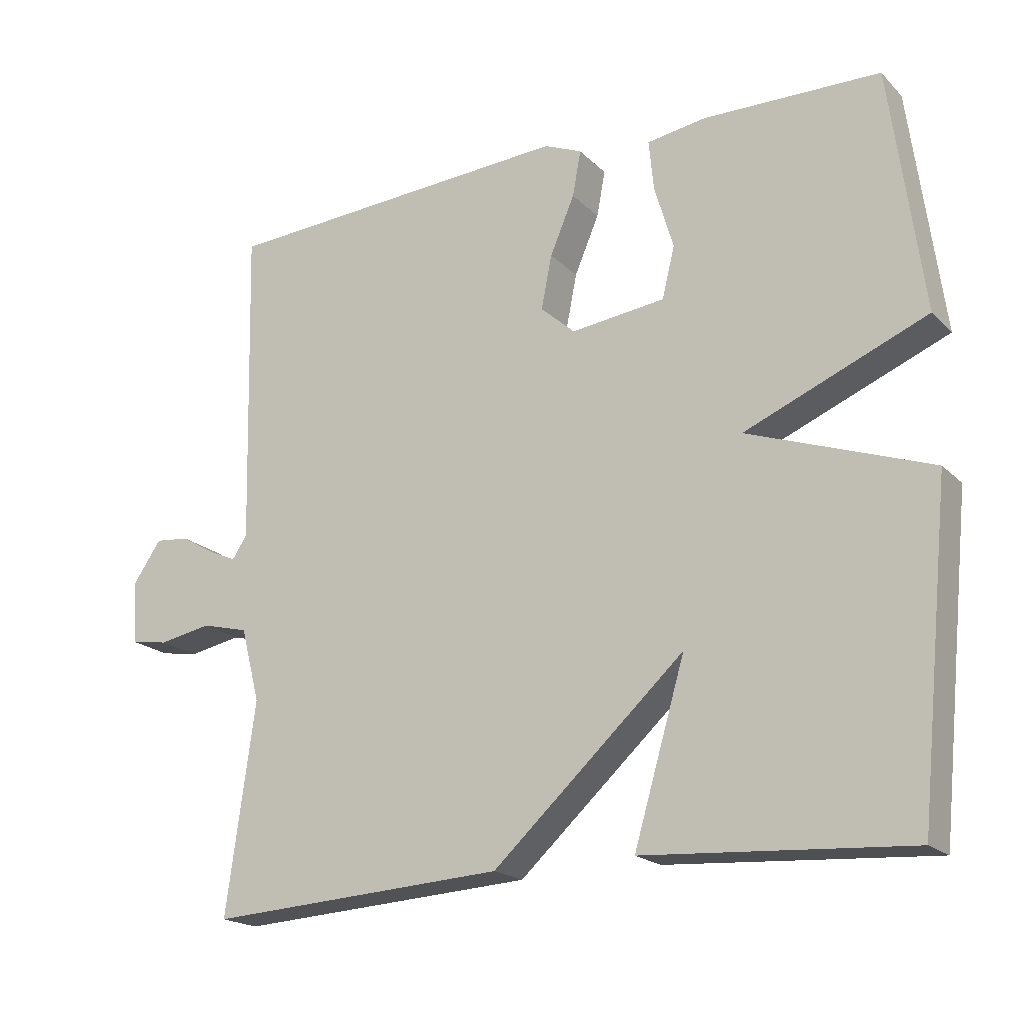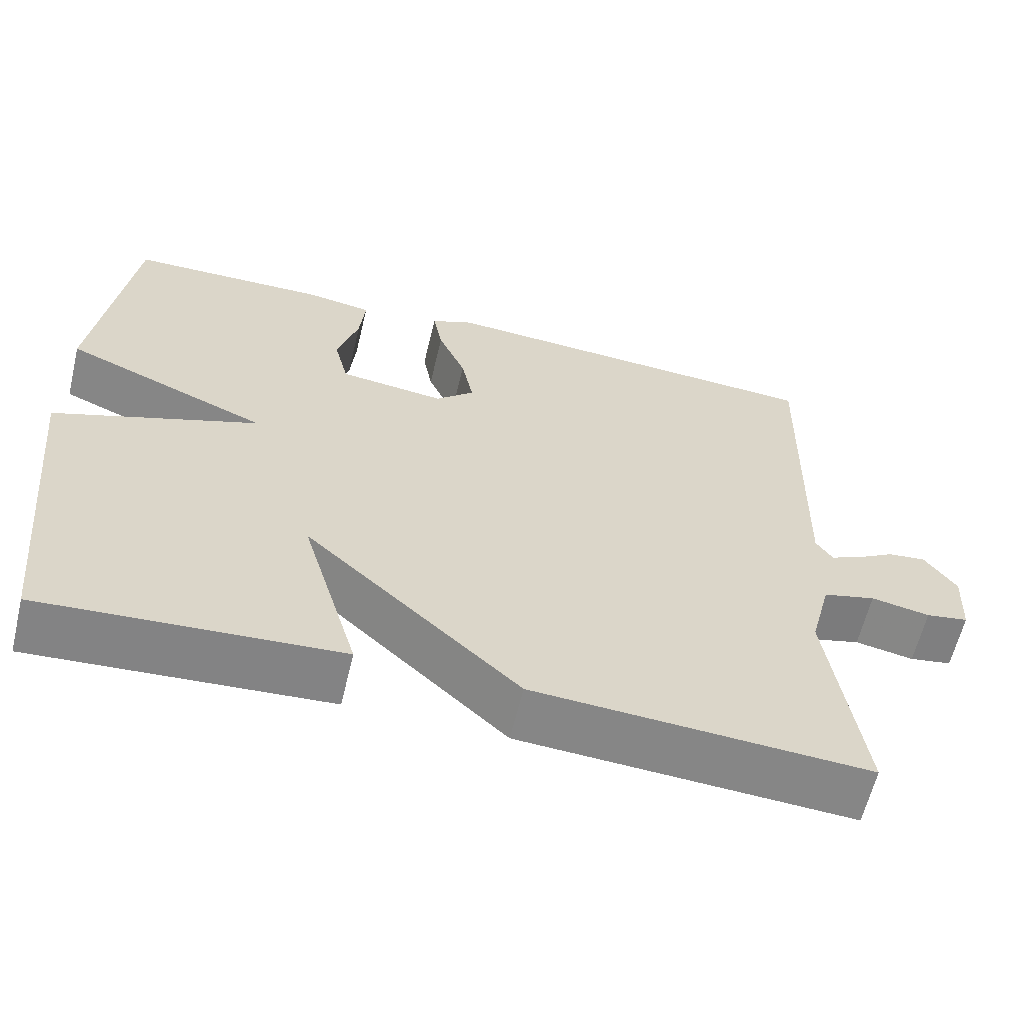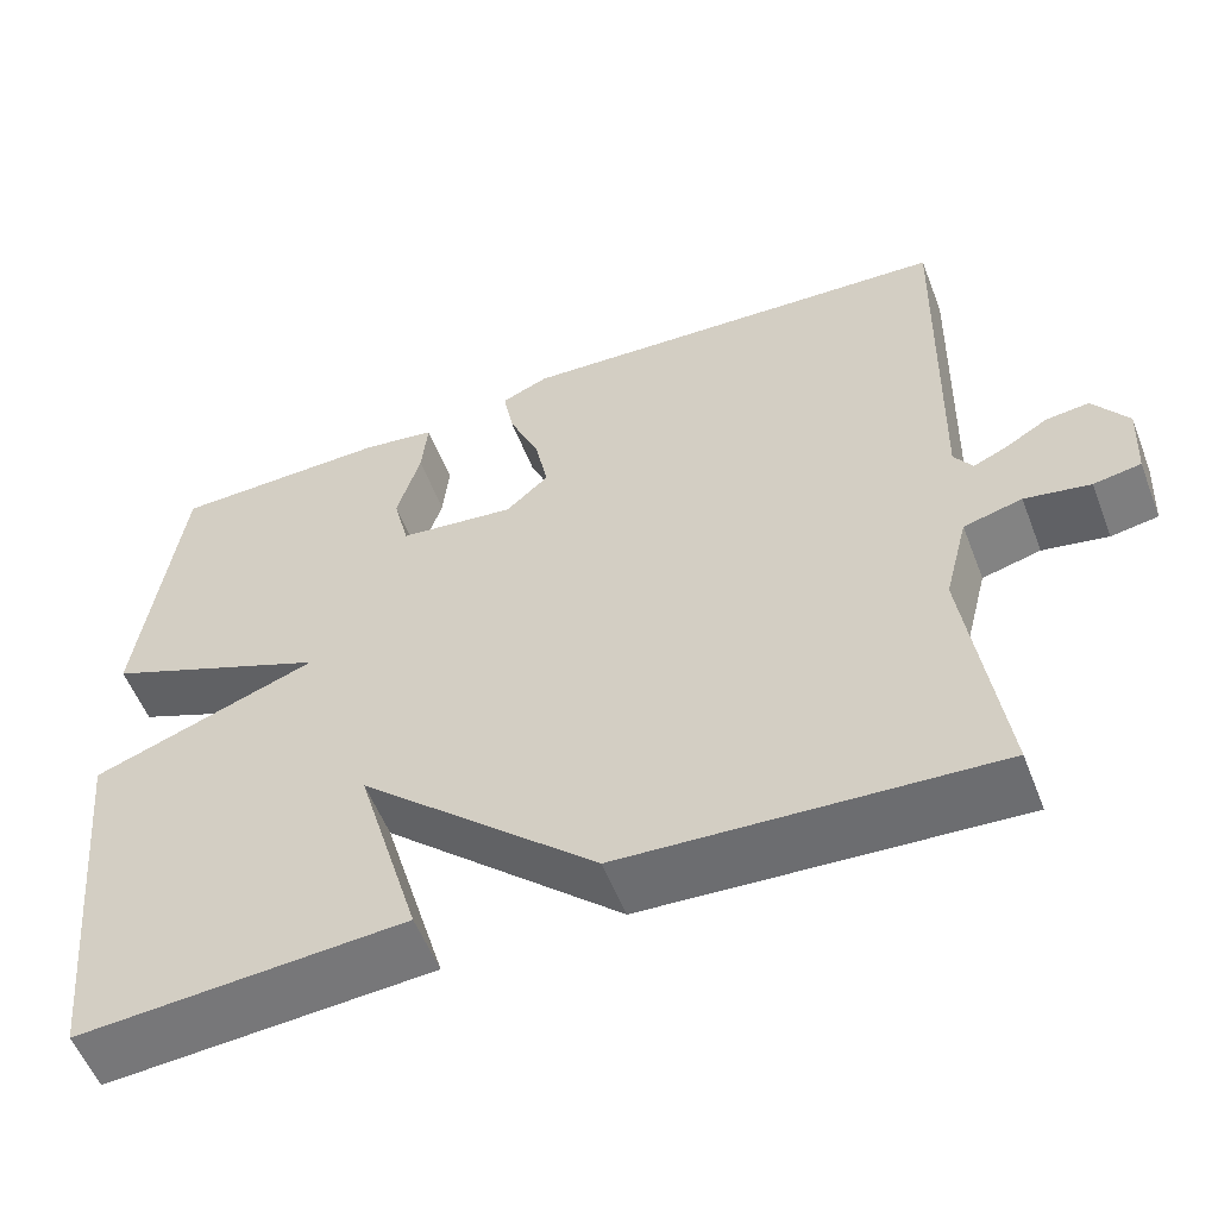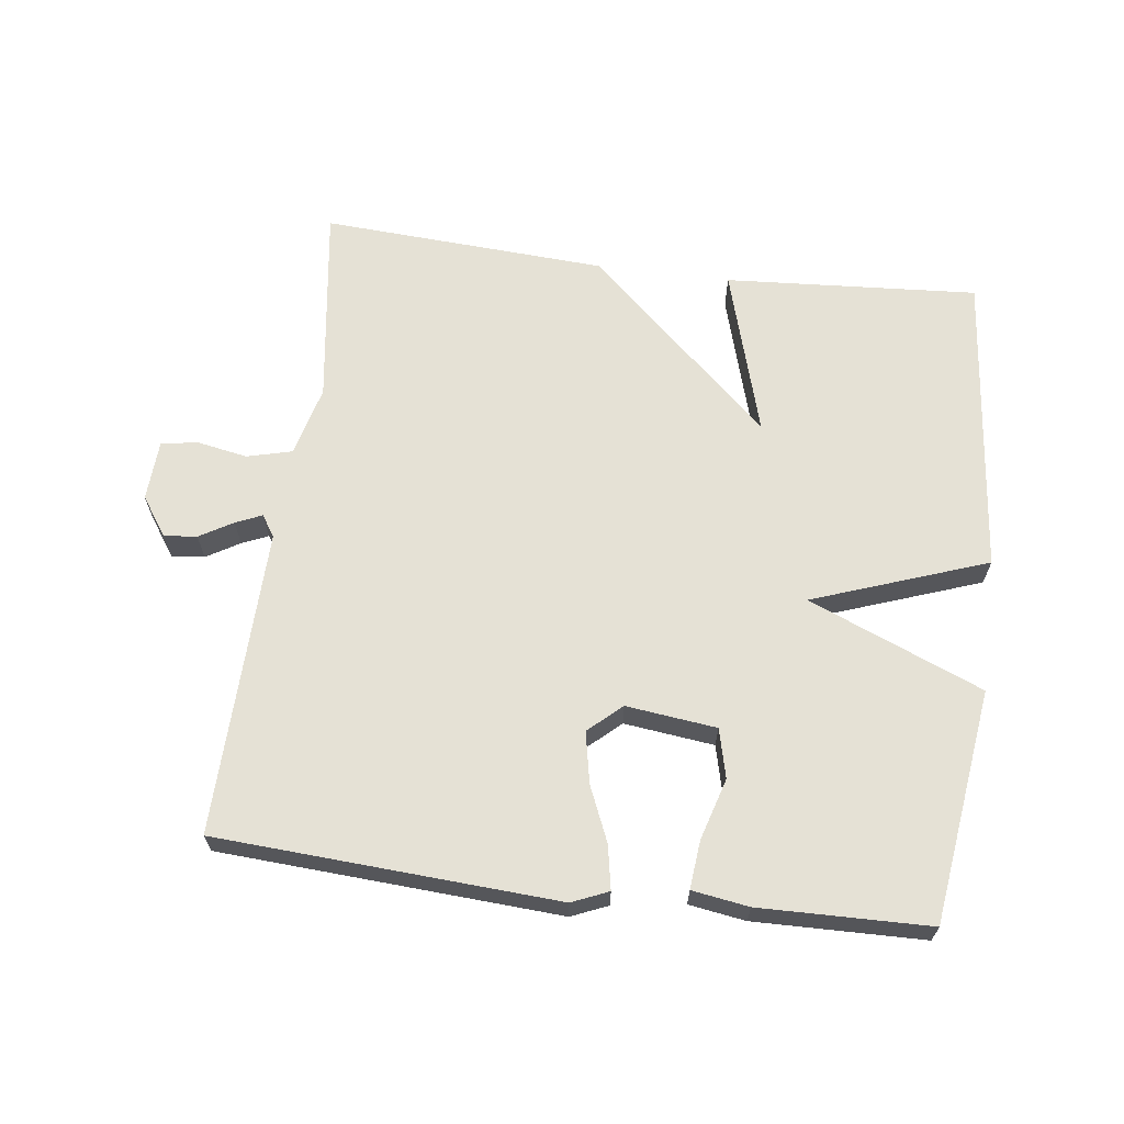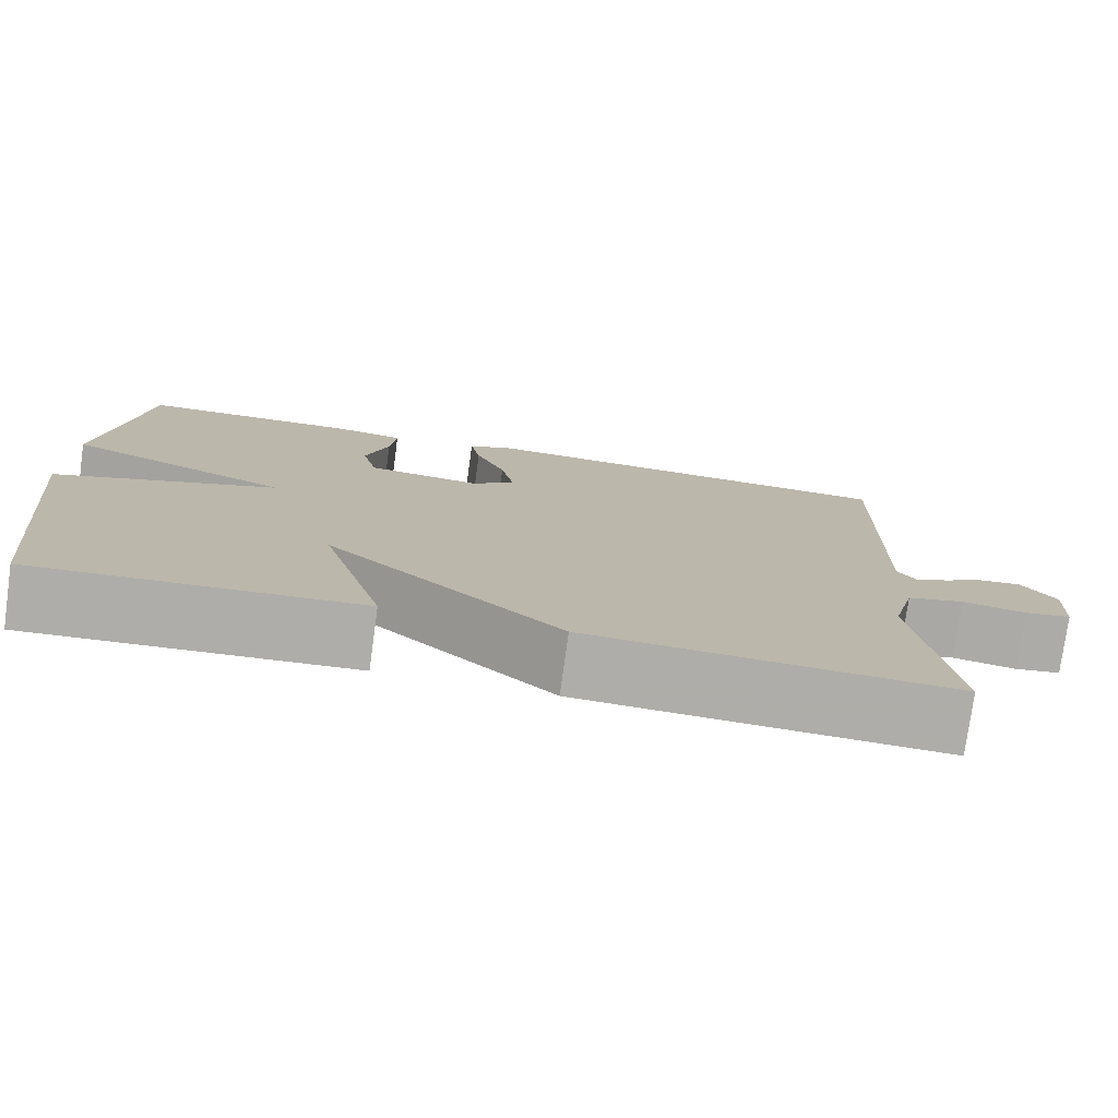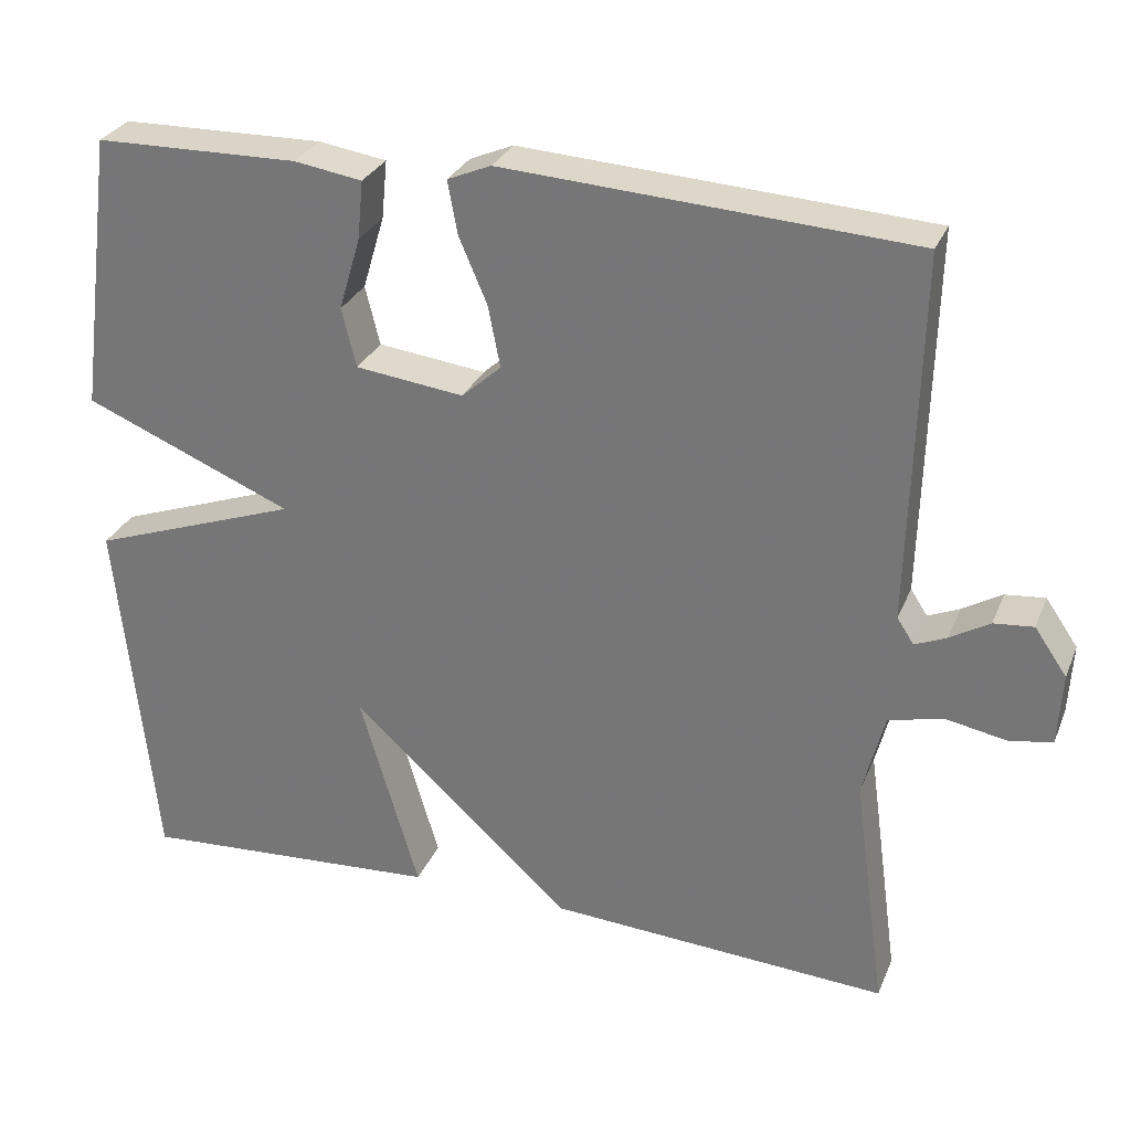
<metadata>
{"format":"obj","ext":"obj","renderer":"f3d","projection":"perspective","resolution":1024,"background":"white","views":[{"elev":-19.4,"azim":30.5,"up":"+Z"},{"elev":-61.7,"azim":166.5,"up":"+Z"},{"elev":-55.6,"azim":-158.9,"up":"+Z"},{"elev":65.1,"azim":7.3,"up":"+Y"},{"elev":-77.2,"azim":172.2,"up":"+Z"},{"elev":29.2,"azim":-160.2,"up":"+Z"}]}
</metadata>
<code>
v -0.5 0.07 -0.5
v -0.459 0.07 -0.202
v -0.486 0.07 -0.097
v -0.553 0.07 -0.08
v -0.628 0.07 -0.094
v -0.682 0.07 -0.085
v -0.687 0.07 0.005
v -0.647 0.07 0.063
v -0.598 0.07 0.058
v -0.549 0.07 0.029
v -0.51 0.07 0.012
v -0.489 0.07 0.044
v -0.5 0.07 0.5
v 0.005 0.07 0.53
v 0.059 0.07 0.507
v 0.047 0.07 0.442
v 0.012 0.07 0.36
v -0.003 0.07 0.284
v 0.046 0.07 0.24
v 0.18 0.07 0.256
v 0.198 0.07 0.329
v 0.171 0.07 0.42
v 0.164 0.07 0.492
v 0.248 0.07 0.505
v 0.5 0.07 0.5
v 0.546 0.07 0.153
v 0.287 0.07 0.046
v 0.546 0.07 -0.047
v 0.5 0.07 -0.5
v 0.124 0.07 -0.475
v 0.197 0.07 -0.226
v -0.076 0.07 -0.475
v -0.5 0 -0.5
v -0.459 0 -0.202
v -0.486 0 -0.097
v -0.553 0 -0.08
v -0.628 0 -0.094
v -0.682 0 -0.085
v -0.687 0 0.005
v -0.647 0 0.063
v -0.598 0 0.058
v -0.549 0 0.029
v -0.51 0 0.012
v -0.489 0 0.044
v -0.5 0 0.5
v 0.005 0 0.53
v 0.059 0 0.507
v 0.047 0 0.442
v 0.012 0 0.36
v -0.003 0 0.284
v 0.046 0 0.24
v 0.18 0 0.256
v 0.198 0 0.329
v 0.171 0 0.42
v 0.164 0 0.492
v 0.248 0 0.505
v 0.5 0 0.5
v 0.546 0 0.153
v 0.287 0 0.046
v 0.546 0 -0.047
v 0.5 0 -0.5
v 0.124 0 -0.475
v 0.197 0 -0.226
v -0.076 0 -0.475
f 31 32 1 2
f 29 30 31
f 28 29 31
f 27 28 31
f 27 31 2 3
f 25 26 27
f 24 25 27
f 23 24 27
f 22 23 27
f 21 22 27
f 20 21 27
f 27 3 4
f 20 27 4
f 19 20 4
f 4 5 6
f 19 4 6
f 18 19 6
f 15 16 17
f 14 15 17
f 13 14 17
f 12 13 17
f 11 12 17 18
f 8 9 10
f 7 8 10
f 6 7 10
f 6 10 11
f 6 11 18
f 34 33 64 63
f 63 62 61
f 63 61 60
f 63 60 59
f 35 34 63 59
f 59 58 57
f 59 57 56
f 59 56 55
f 59 55 54
f 59 54 53
f 59 53 52
f 36 35 59
f 36 59 52
f 36 52 51
f 38 37 36
f 38 36 51
f 38 51 50
f 49 48 47
f 49 47 46
f 49 46 45
f 49 45 44
f 50 49 44 43
f 42 41 40
f 42 40 39
f 42 39 38
f 43 42 38
f 50 43 38
f 1 33 34 2
f 2 34 35 3
f 3 35 36 4
f 4 36 37 5
f 5 37 38 6
f 6 38 39 7
f 7 39 40 8
f 8 40 41 9
f 9 41 42 10
f 10 42 43 11
f 11 43 44 12
f 12 44 45 13
f 13 45 46 14
f 14 46 47 15
f 15 47 48 16
f 16 48 49 17
f 17 49 50 18
f 18 50 51 19
f 19 51 52 20
f 20 52 53 21
f 21 53 54 22
f 22 54 55 23
f 23 55 56 24
f 24 56 57 25
f 25 57 58 26
f 26 58 59 27
f 27 59 60 28
f 28 60 61 29
f 29 61 62 30
f 30 62 63 31
f 31 63 64 32
f 32 64 33 1

</code>
